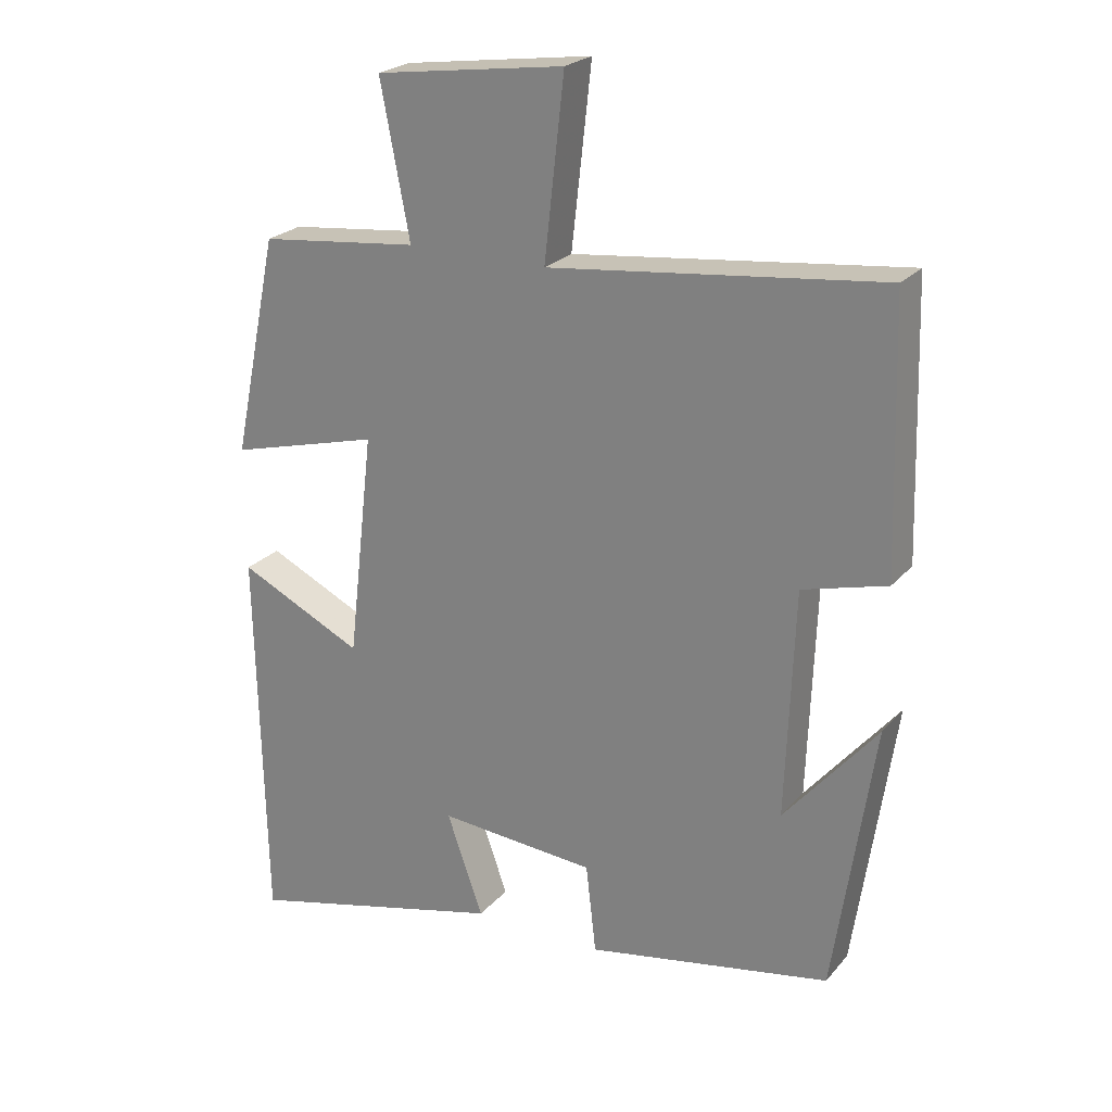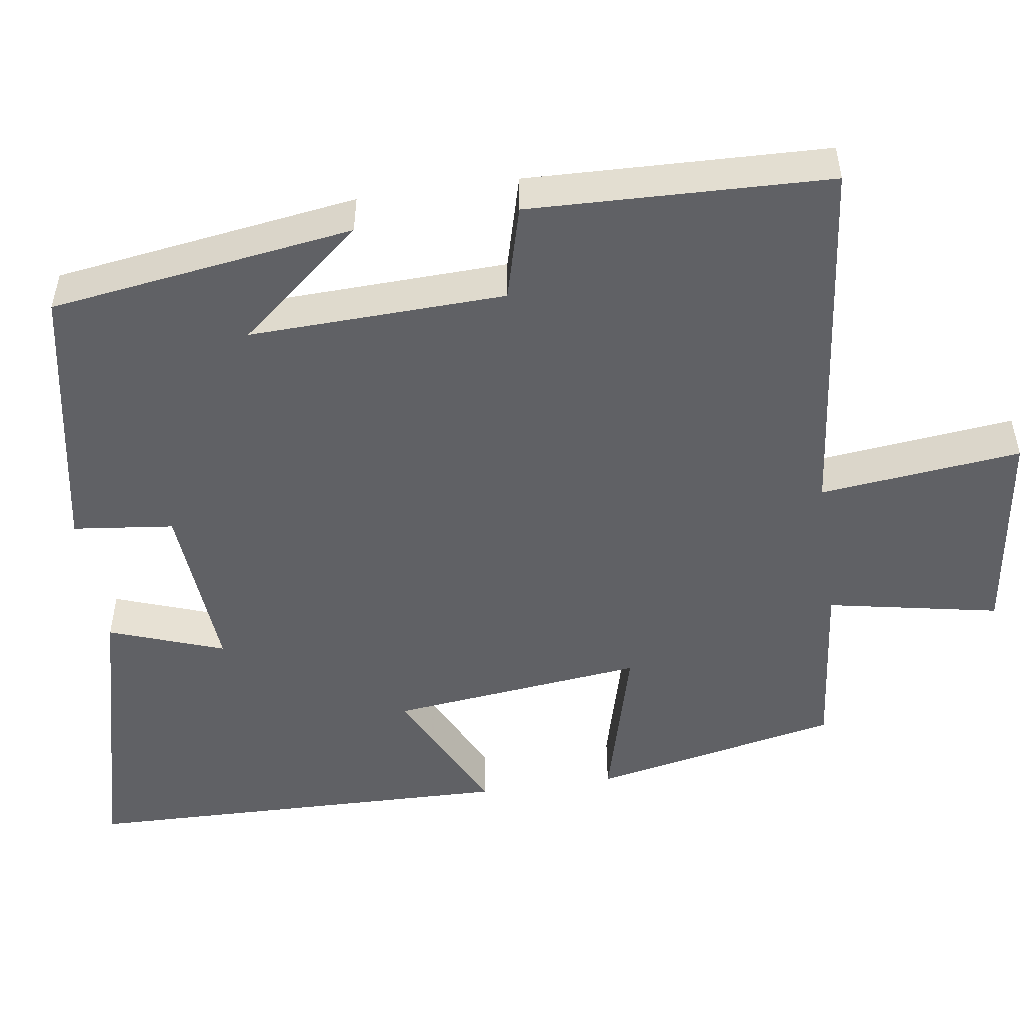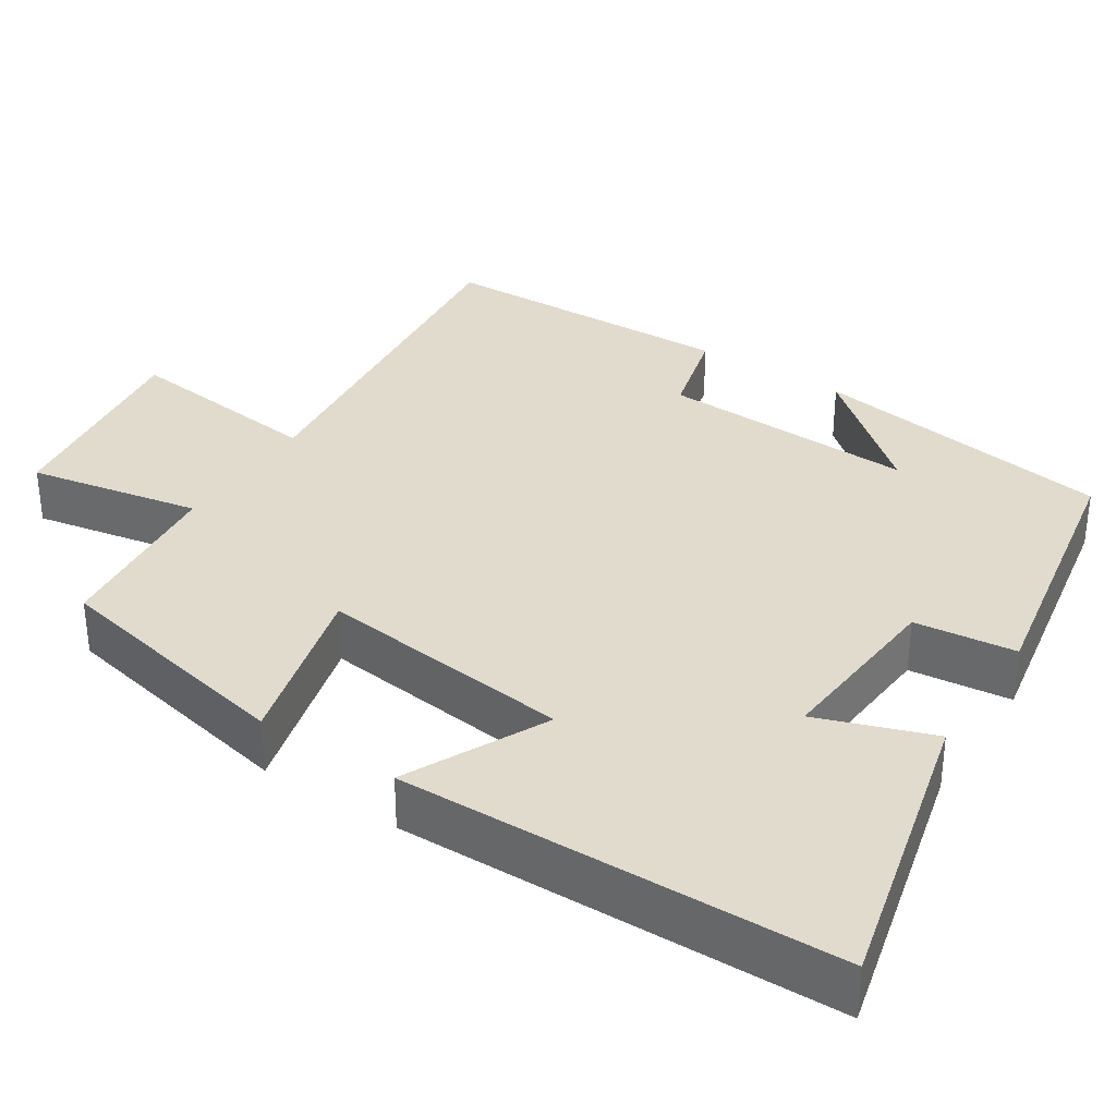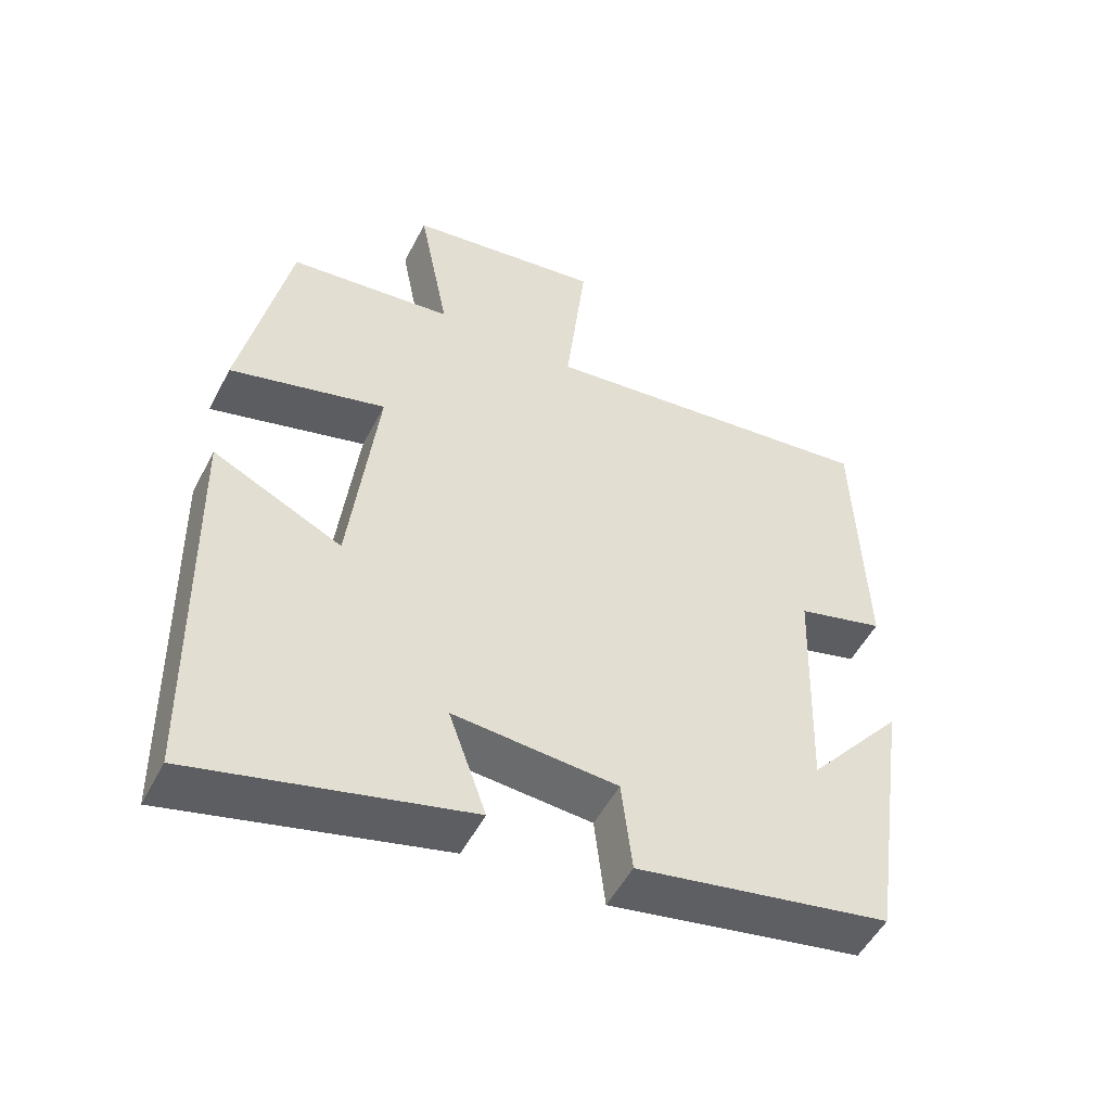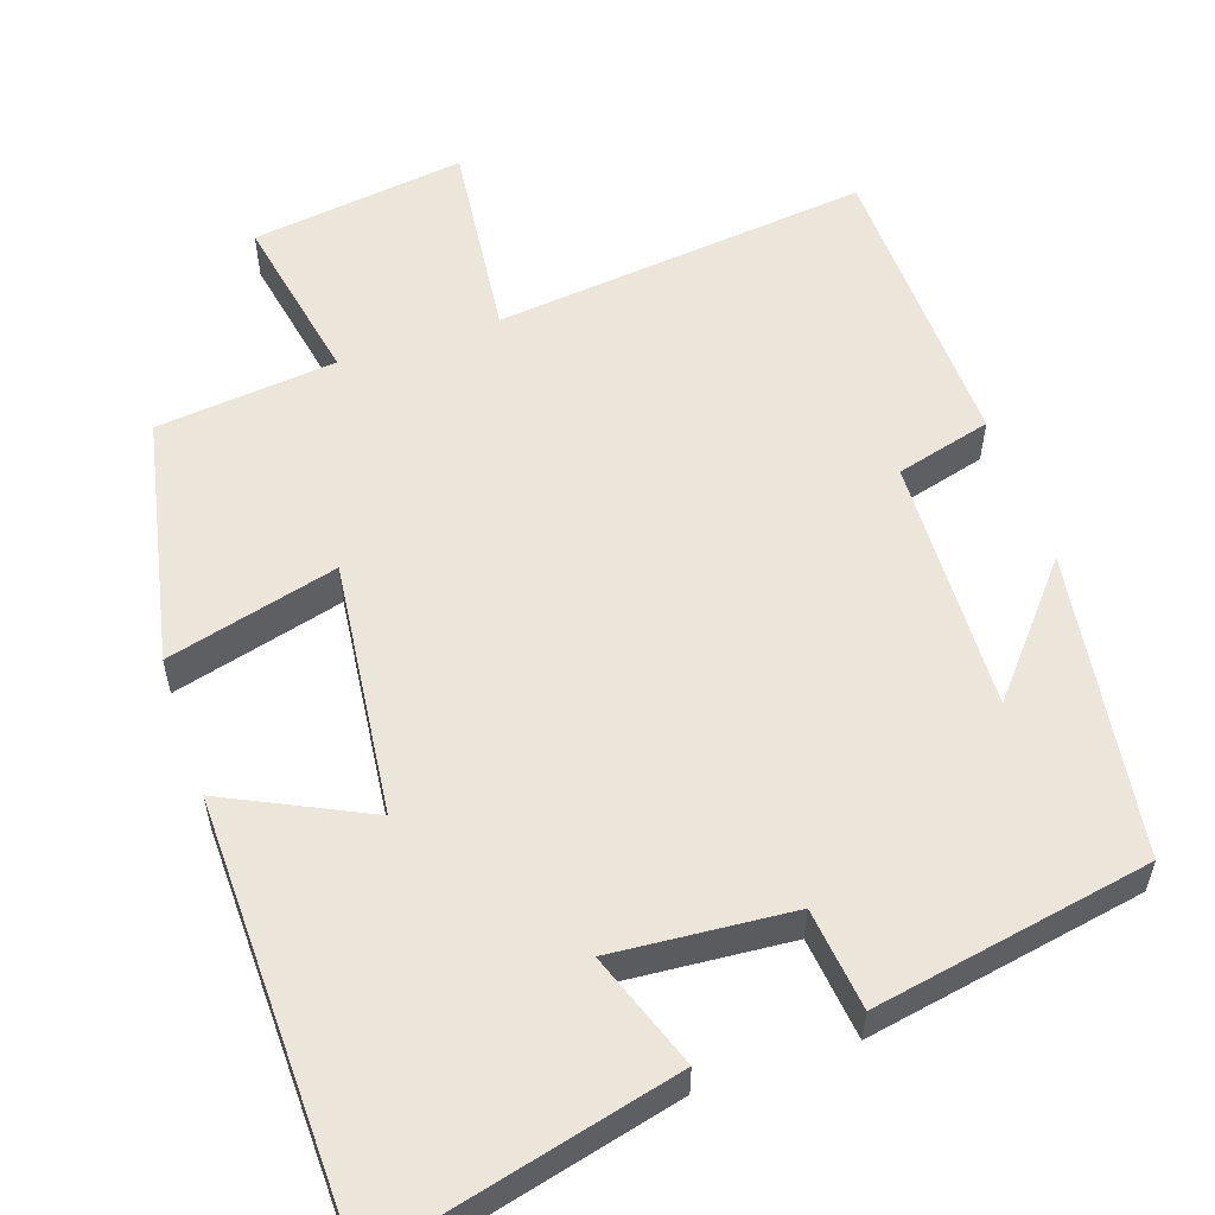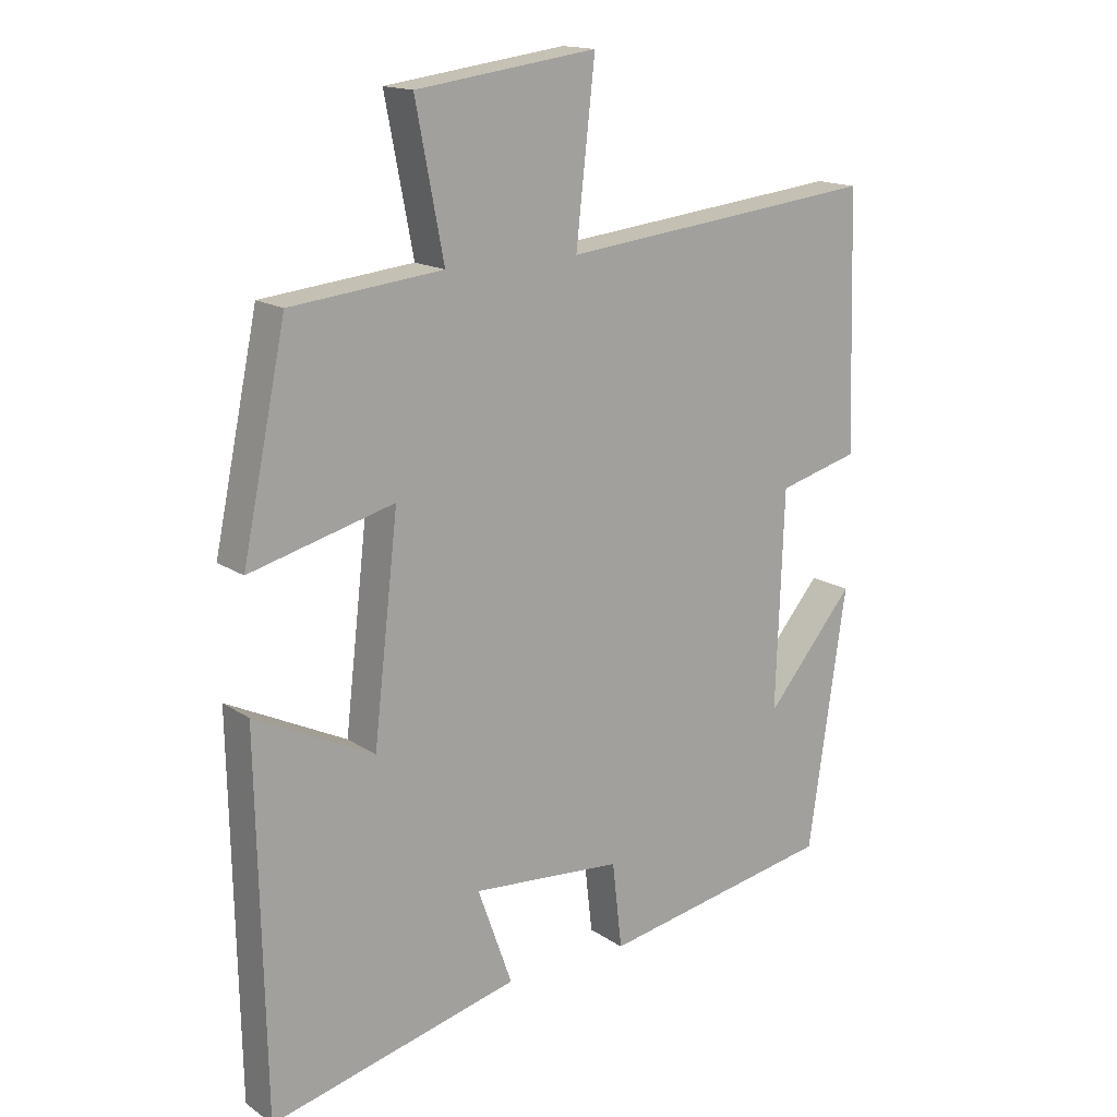
<metadata>
{"format":"obj","ext":"obj","renderer":"f3d","projection":"perspective","resolution":1024,"background":"white","views":[{"elev":23.6,"azim":-150.0,"up":"+Z"},{"elev":-50.1,"azim":-81.7,"up":"+Y"},{"elev":33.8,"azim":123.1,"up":"+Y"},{"elev":-51.7,"azim":153.2,"up":"+Z"},{"elev":56.1,"azim":161.3,"up":"+Y"},{"elev":15.8,"azim":143.8,"up":"+Z"}]}
</metadata>
<code>
v -0.488 0.07 0.554
v -0.003 0.07 0.5
v -0.032 0.07 0.761
v 0.244 0.07 0.723
v 0.201 0.07 0.5
v 0.433 0.07 0.475
v 0.5 0.07 0.153
v 0.28 0.07 0.211
v 0.318 0.07 -0.119
v 0.5 0.07 -0.031
v 0.489 0.07 -0.595
v 0.107 0.07 -0.5
v 0.16 0.07 -0.351
v -0.07 0.07 -0.369
v -0.085 0.07 -0.5
v -0.442 0.07 -0.434
v -0.5 0.07 -0.039
v -0.365 0.07 -0.2
v -0.377 0.07 0.132
v -0.5 0.07 0.165
v -0.488 0 0.554
v -0.003 0 0.5
v -0.032 0 0.761
v 0.244 0 0.723
v 0.201 0 0.5
v 0.433 0 0.475
v 0.5 0 0.153
v 0.28 0 0.211
v 0.318 0 -0.119
v 0.5 0 -0.031
v 0.489 0 -0.595
v 0.107 0 -0.5
v 0.16 0 -0.351
v -0.07 0 -0.369
v -0.085 0 -0.5
v -0.442 0 -0.434
v -0.5 0 -0.039
v -0.365 0 -0.2
v -0.377 0 0.132
v -0.5 0 0.165
f 19 20 1 2
f 18 19 2
f 16 17 18
f 14 15 16 18
f 13 14 18 2
f 10 11 12 13
f 9 10 13
f 8 9 13 2
f 5 6 7 8
f 5 8 2 3
f 3 4 5
f 22 21 40 39
f 22 39 38
f 38 37 36
f 38 36 35 34
f 22 38 34 33
f 33 32 31 30
f 33 30 29
f 22 33 29 28
f 28 27 26 25
f 23 22 28 25
f 25 24 23
f 1 21 22 2
f 2 22 23 3
f 3 23 24 4
f 4 24 25 5
f 5 25 26 6
f 6 26 27 7
f 7 27 28 8
f 8 28 29 9
f 9 29 30 10
f 10 30 31 11
f 11 31 32 12
f 12 32 33 13
f 13 33 34 14
f 14 34 35 15
f 15 35 36 16
f 16 36 37 17
f 17 37 38 18
f 18 38 39 19
f 19 39 40 20
f 20 40 21 1

</code>
